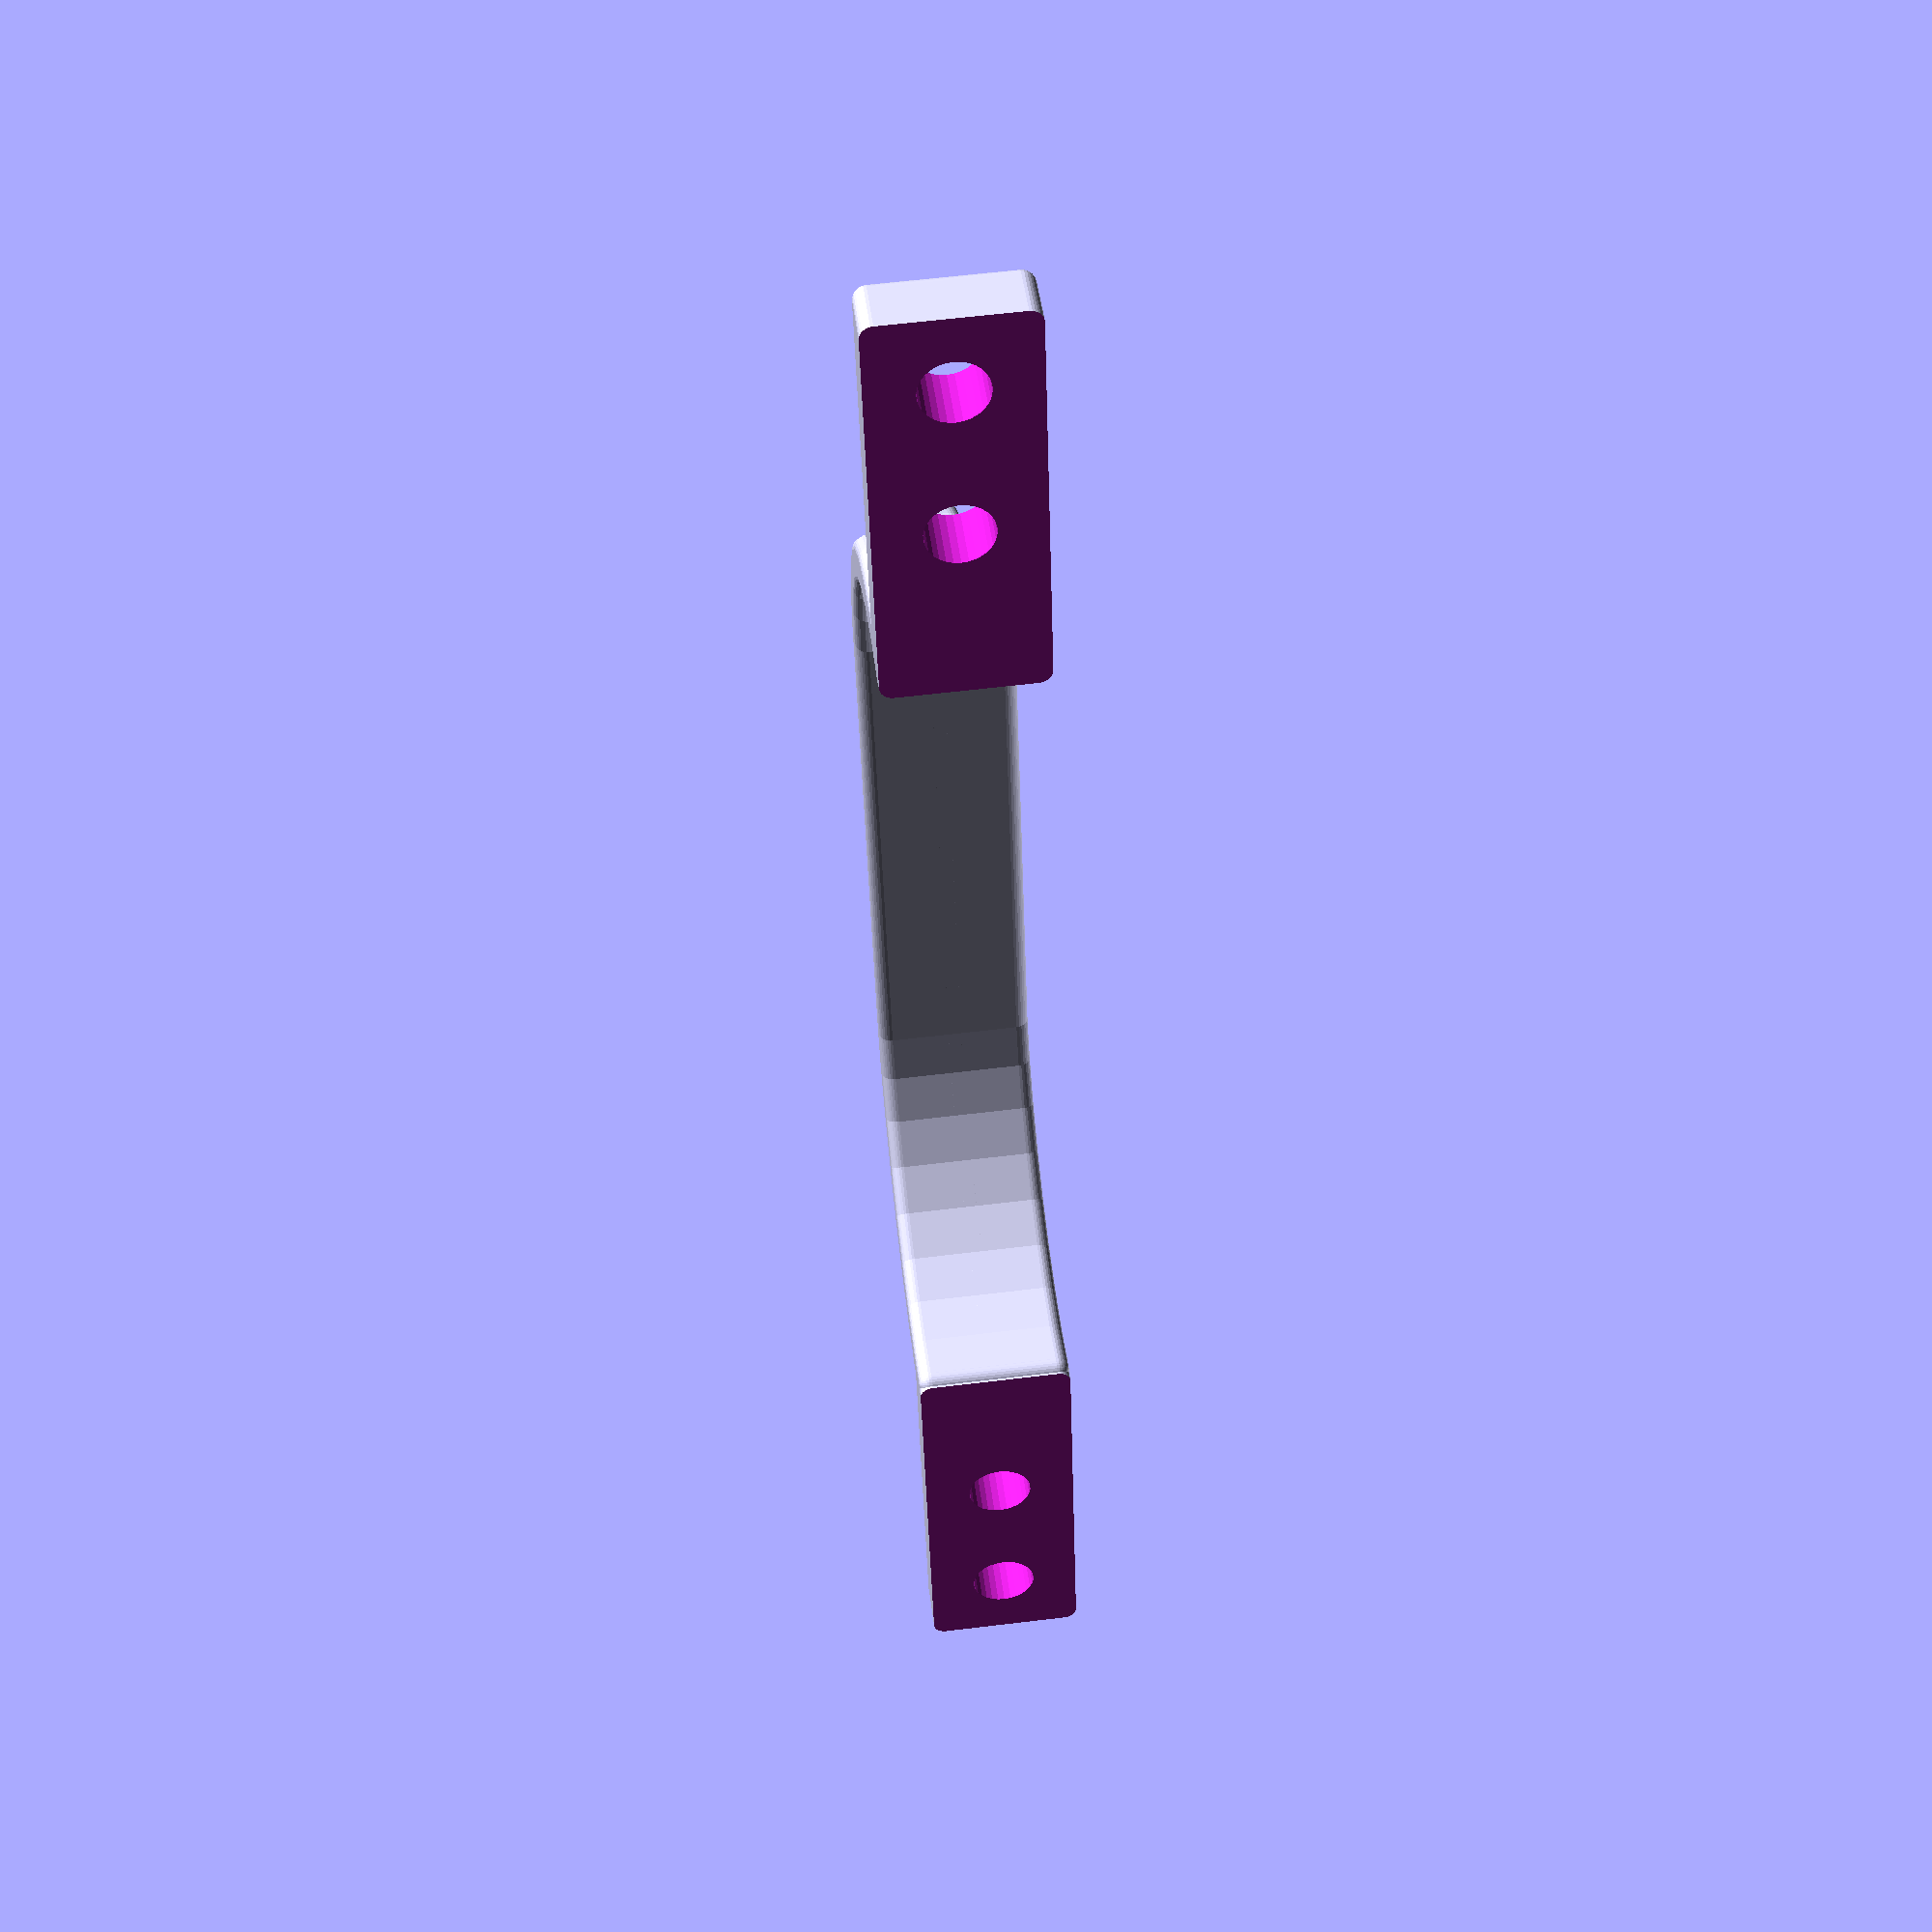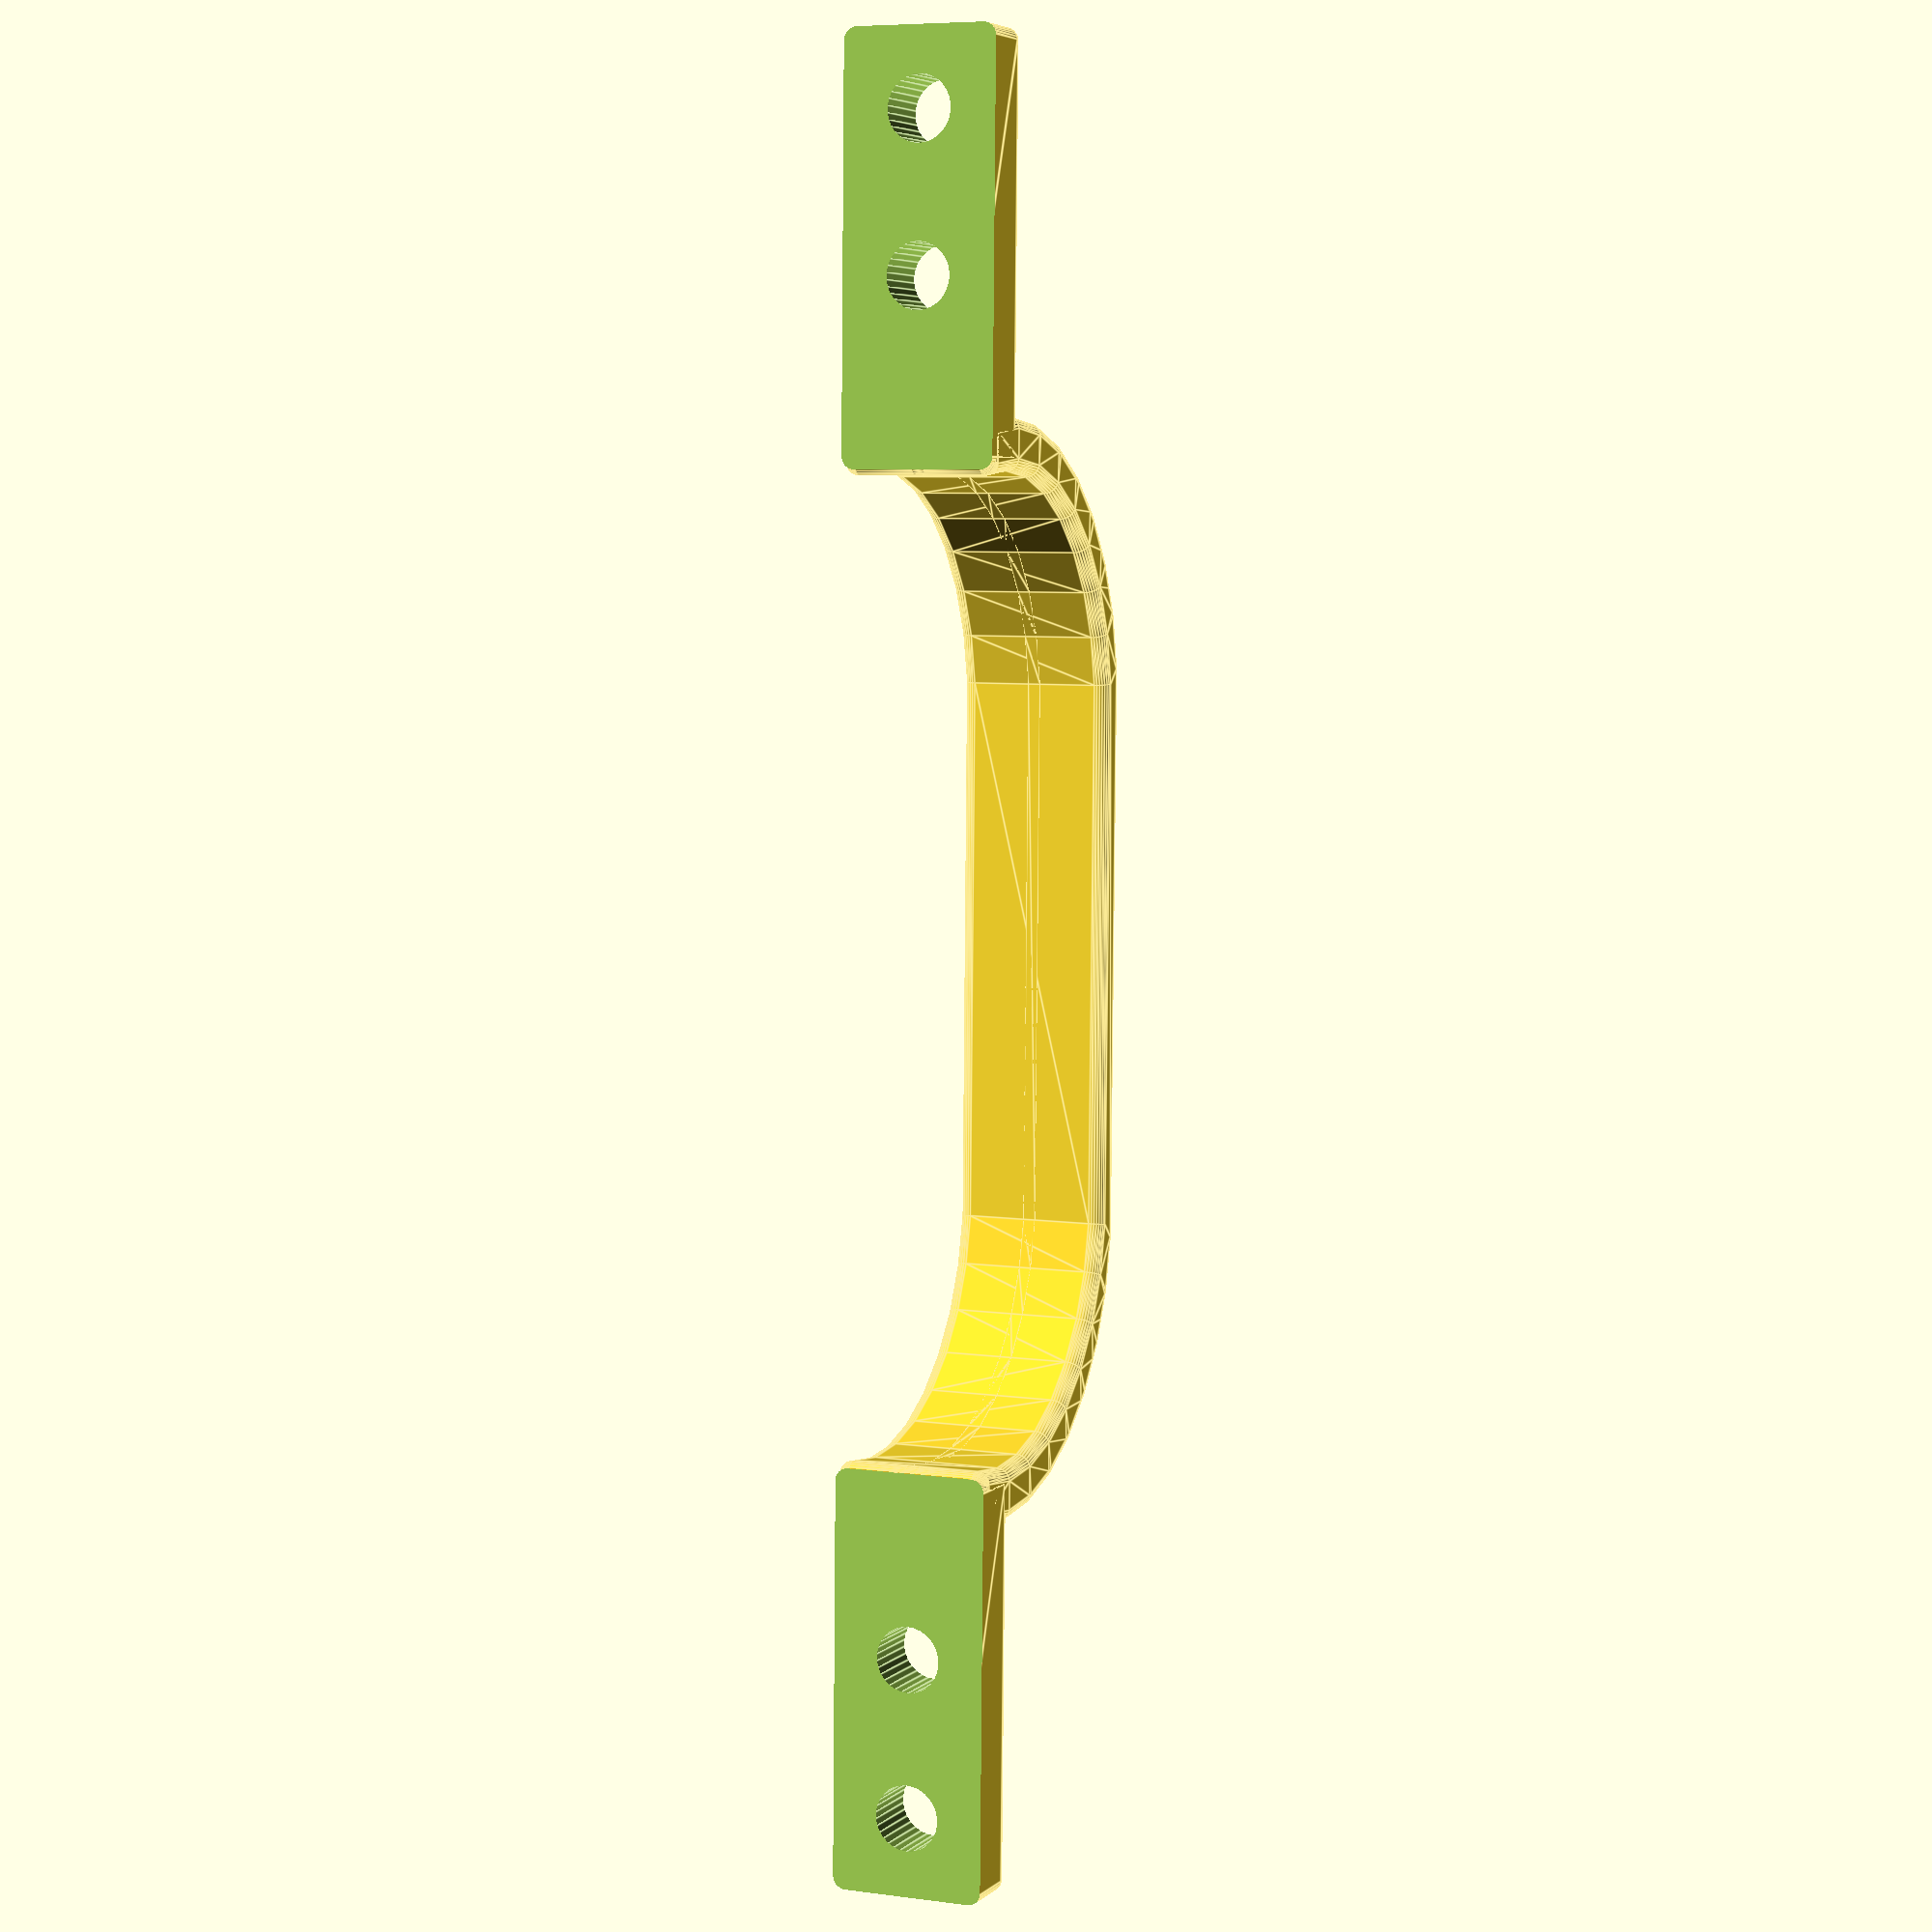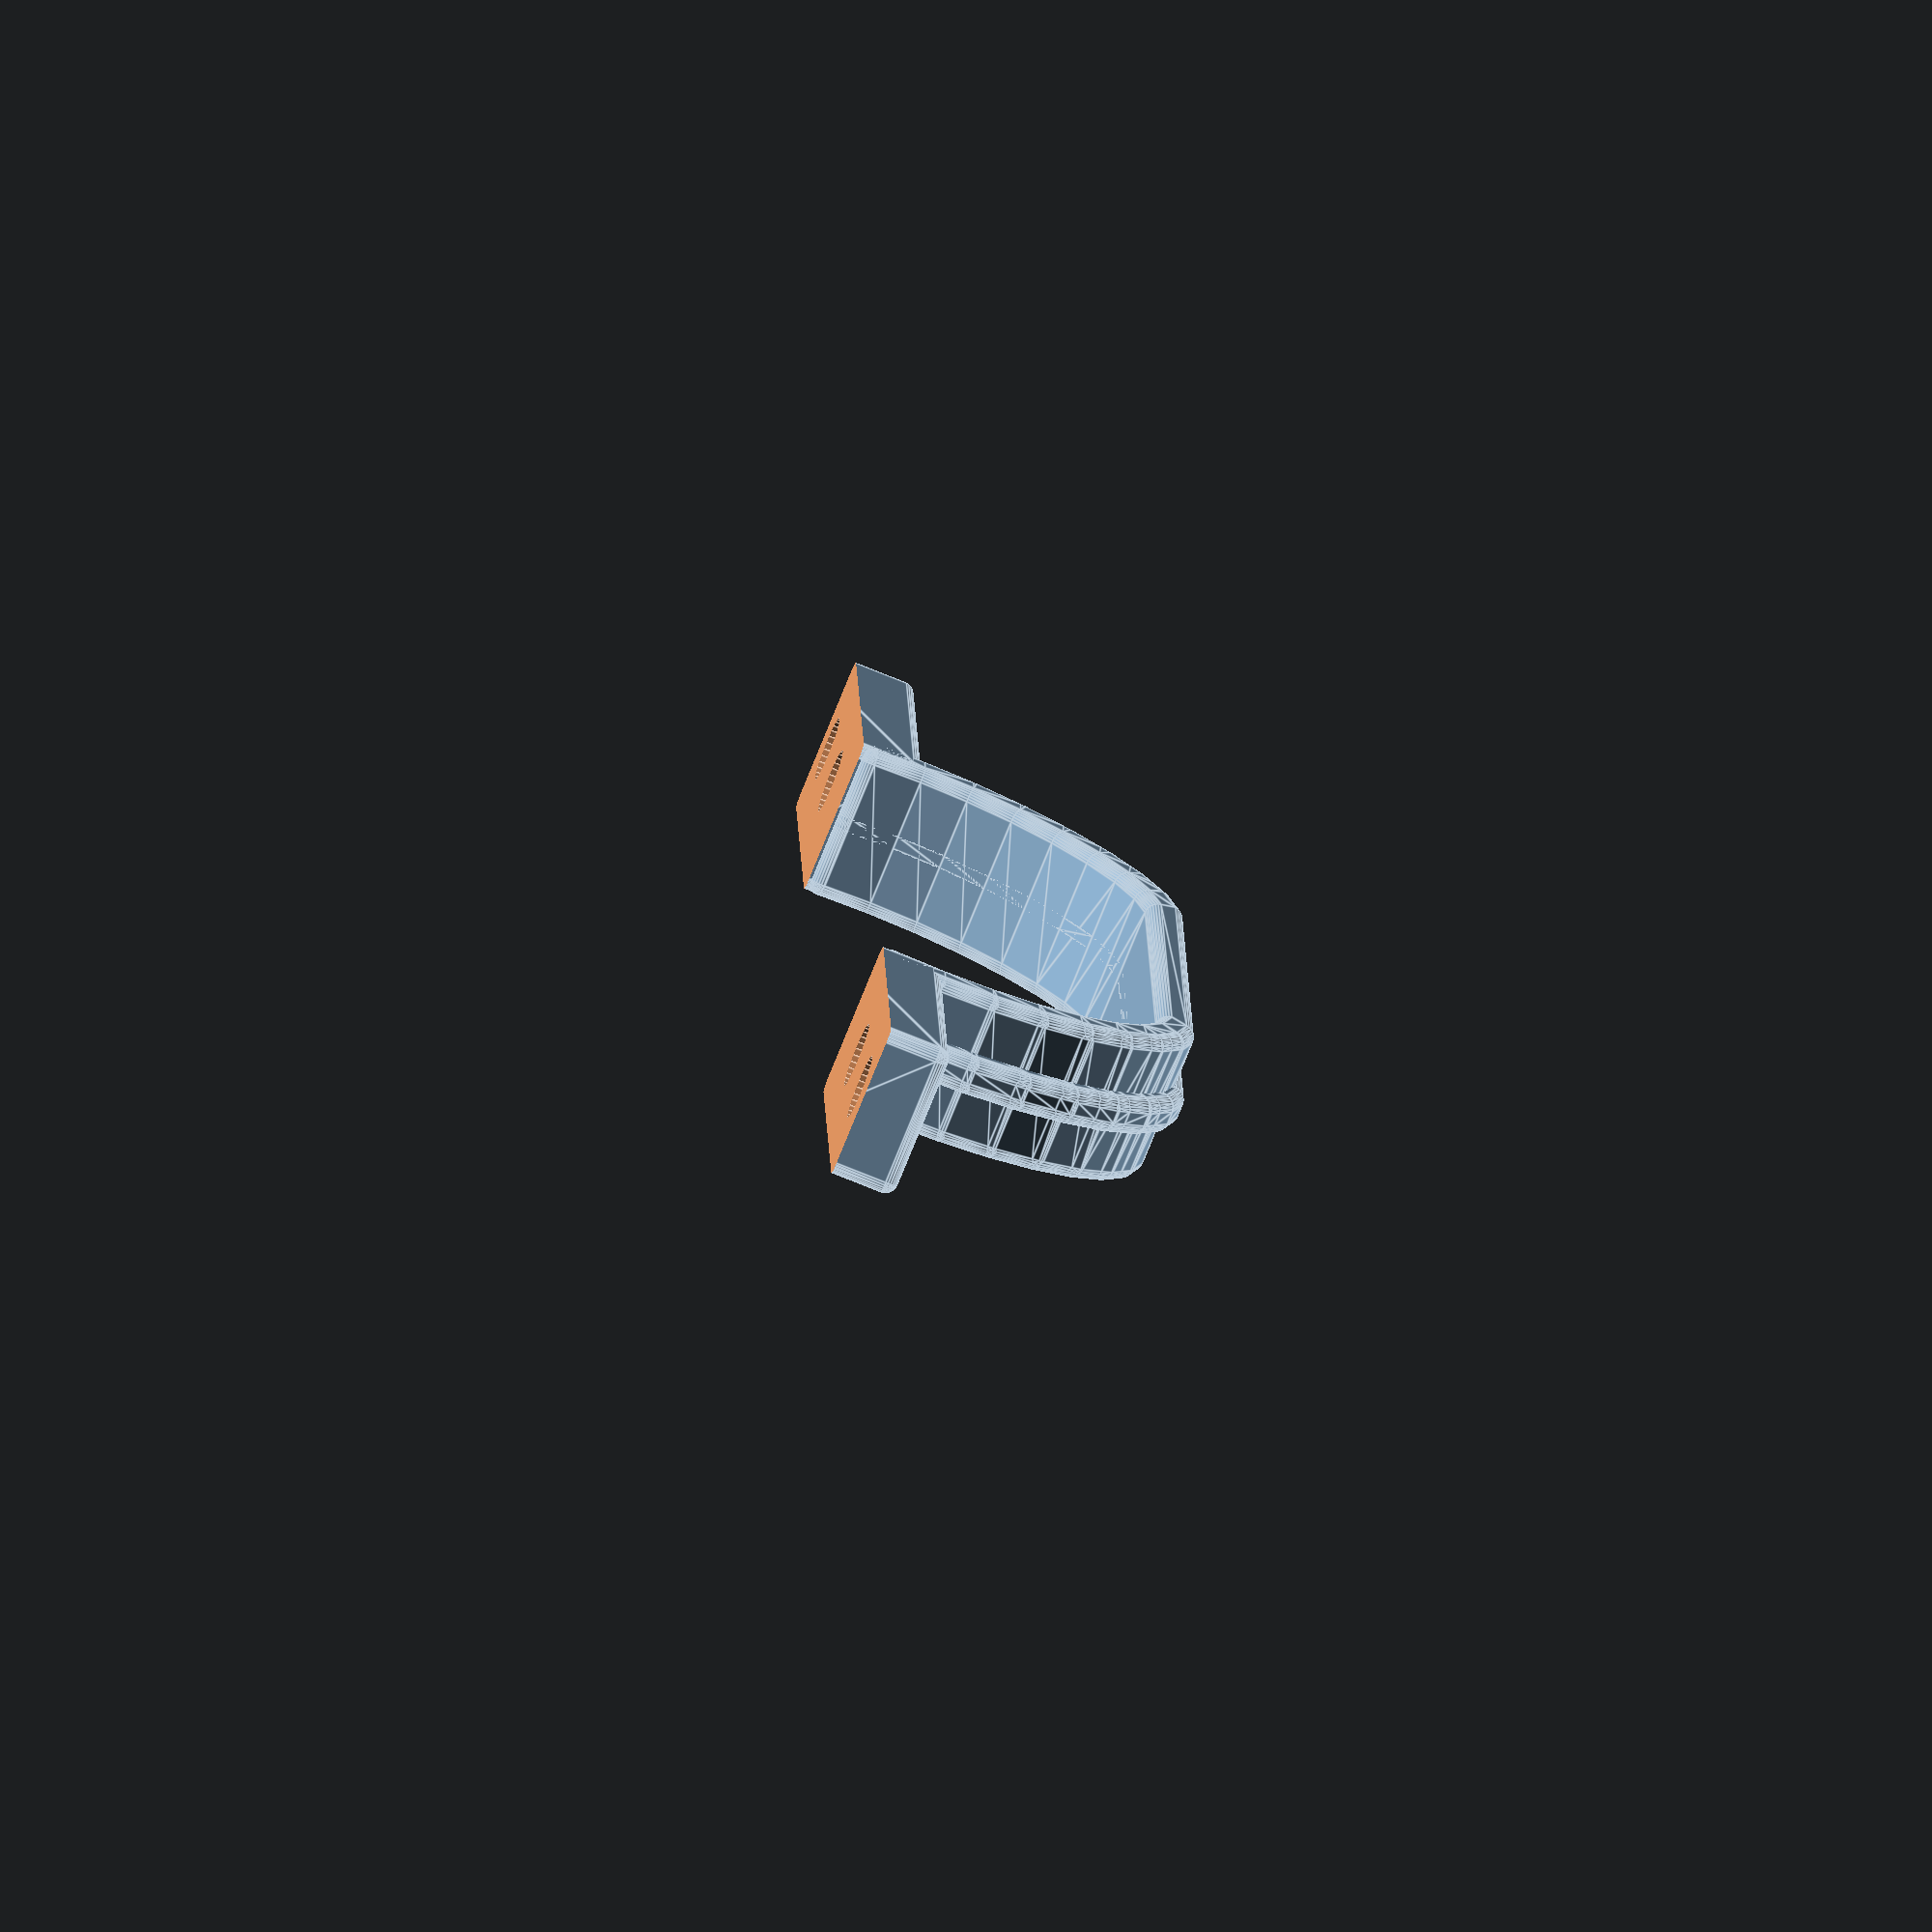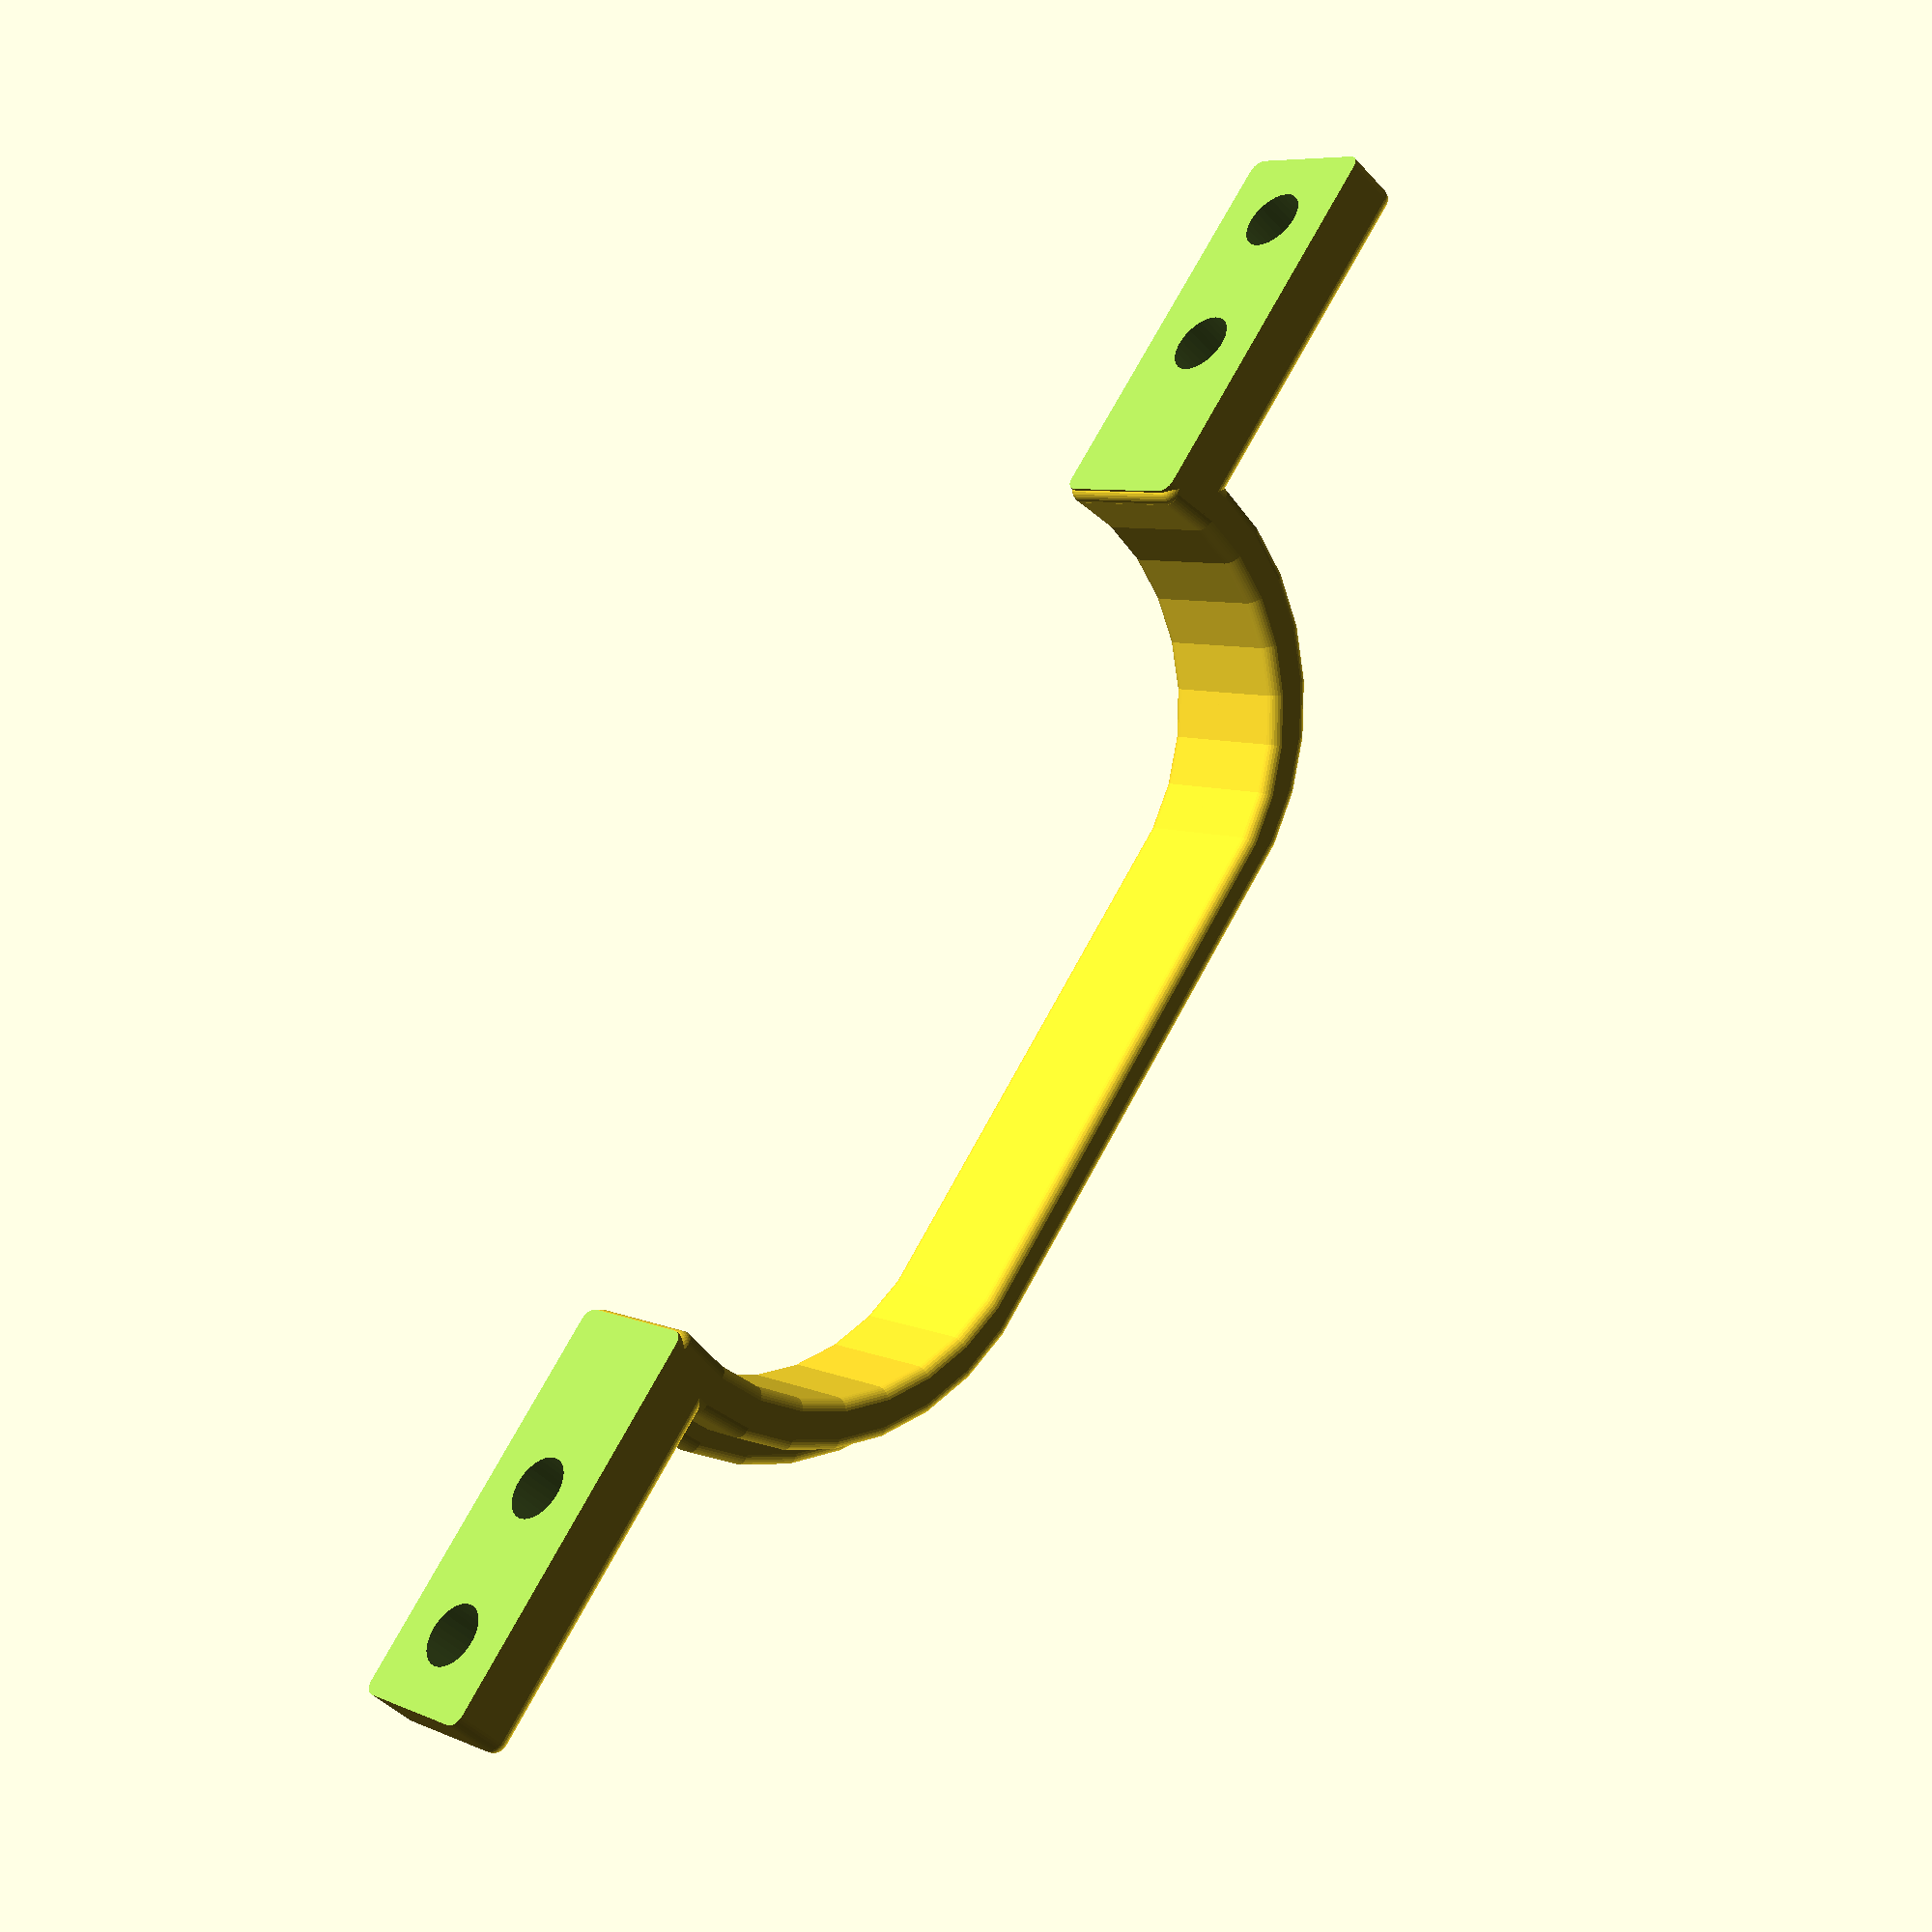
<openscad>
$fn = 30;

RingWidth = 10;
RingHeigth = 40;
RingDepth = 1;
RingThickness = 2;

RibHeigth = 2;
RibThickness = 1;

ScrewShaftSize = 5;

cutout1x = -50;
cutout1y = 4;
cutout1z = -15;

cutout2x = 100;
cutout2y = 30;
cutout2z = 30;

//union(){
	RingBig();
	RingRib();
	Feet();
//}

module RingRib(){
	minkowski() {
		difference(){
			difference(){
				Ring(RingHeigth+RibHeigth, RibThickness); // Rib
				Ring(RingHeigth-RingThickness, RingWidth+3); //Inner
			}
			translate([cutout1x,cutout1y,cutout1z])
				cube([cutout2x,cutout2y,cutout2z]);
		}
		sphere(1);
	}
}

module RingBig(){
	minkowski() {
		difference(){
			difference(){
				Ring(RingHeigth, RingWidth); // Outer
				Ring(RingHeigth-RingThickness, RingWidth+3); //Inner
			}
			translate([cutout1x,cutout1y,cutout1z])
				cube([cutout2x,cutout2y,cutout2z]);
		}
		sphere(1);
	}
}

module Ring(inHeigth, inWidth){
	hull(){
		scale([1,RingDepth,1])
			translate([inHeigth/2,0,0]) cylinder(inWidth,d=inHeigth,center=true);
		scale([1,RingDepth,1])
			translate([-inHeigth/2,0,0]) cylinder(inWidth,d=inHeigth,center=true);
	}
}
module Feet(){
	translate([RingHeigth-2,1,-RingWidth/2])
		Foot(30, RingWidth);
	rotate([0,180,0])
		translate([RingHeigth-2,1,-RingWidth/2])
			Foot(30, RingWidth);
}
module Foot(inHeigth, inWidth) {
	difference(){
		difference(){
			minkowski() {
				translate([0,0,0])
					cube([inHeigth, inWidth, inWidth]);
				sphere(1);
			}
			translate([cutout1x,cutout1y,cutout1z])
				cube([cutout2x,cutout2y,cutout2z]);
		}
	rotate([90,0,0])
		translate([13, RingWidth/2, 15])
			screwSpace();
	rotate([90,0,0])
		translate([25, RingWidth/2, 15])
			screwSpace();
	}
}

module screwSpace() {
	minkowski() {
		cylinder(20, d=10, center=true); //outter
		sphere(1);
	}	
	translate([0,0,-10])
		cylinder(20, d=ScrewShaftSize, center=true); //inner
}

</openscad>
<views>
elev=120.1 azim=104.4 roll=277.1 proj=p view=solid
elev=353.9 azim=88.8 roll=113.2 proj=p view=edges
elev=78.8 azim=91.2 roll=157.9 proj=o view=edges
elev=173.1 azim=232.7 roll=38.2 proj=p view=wireframe
</views>
